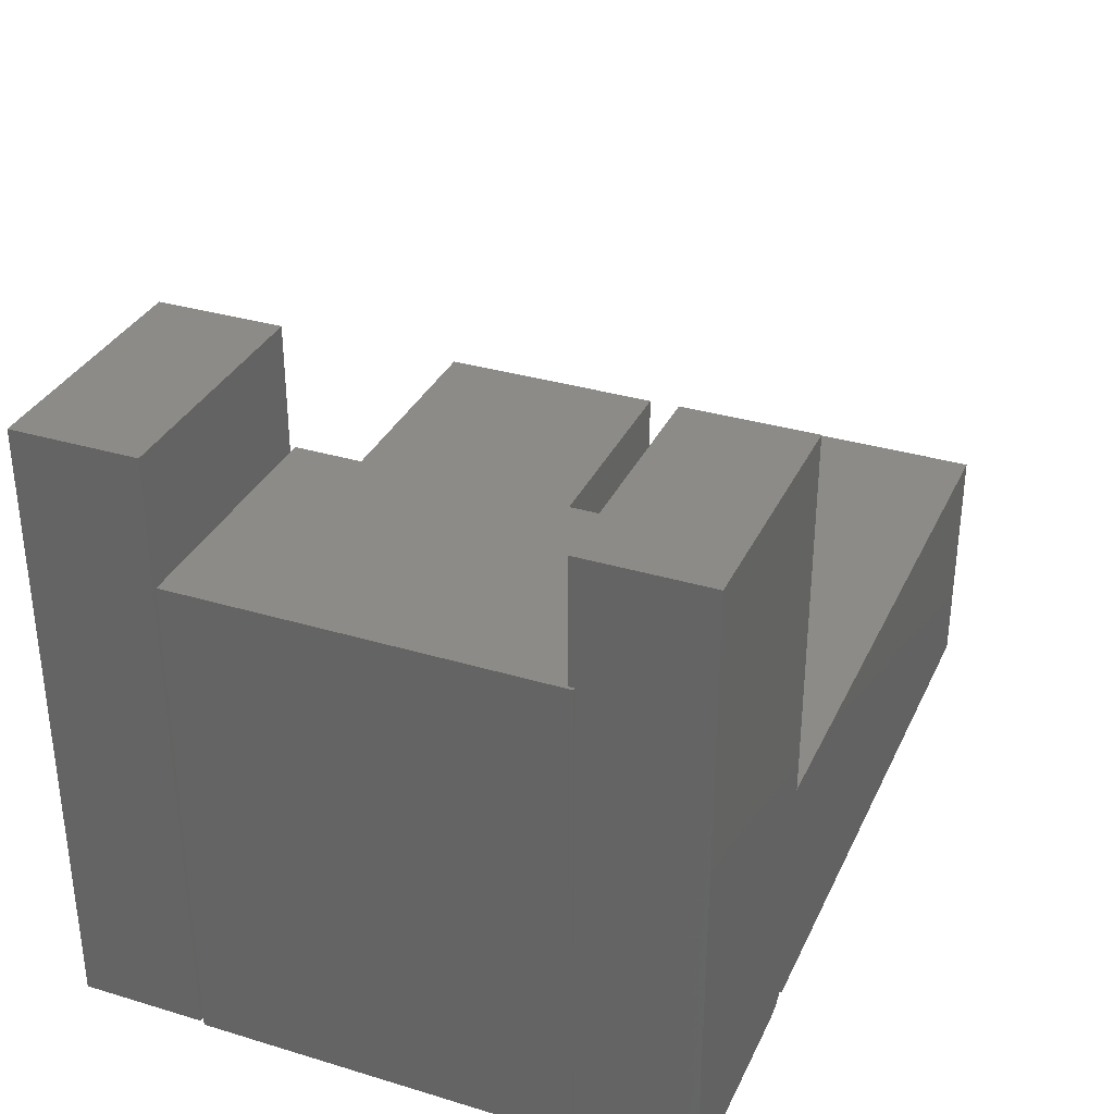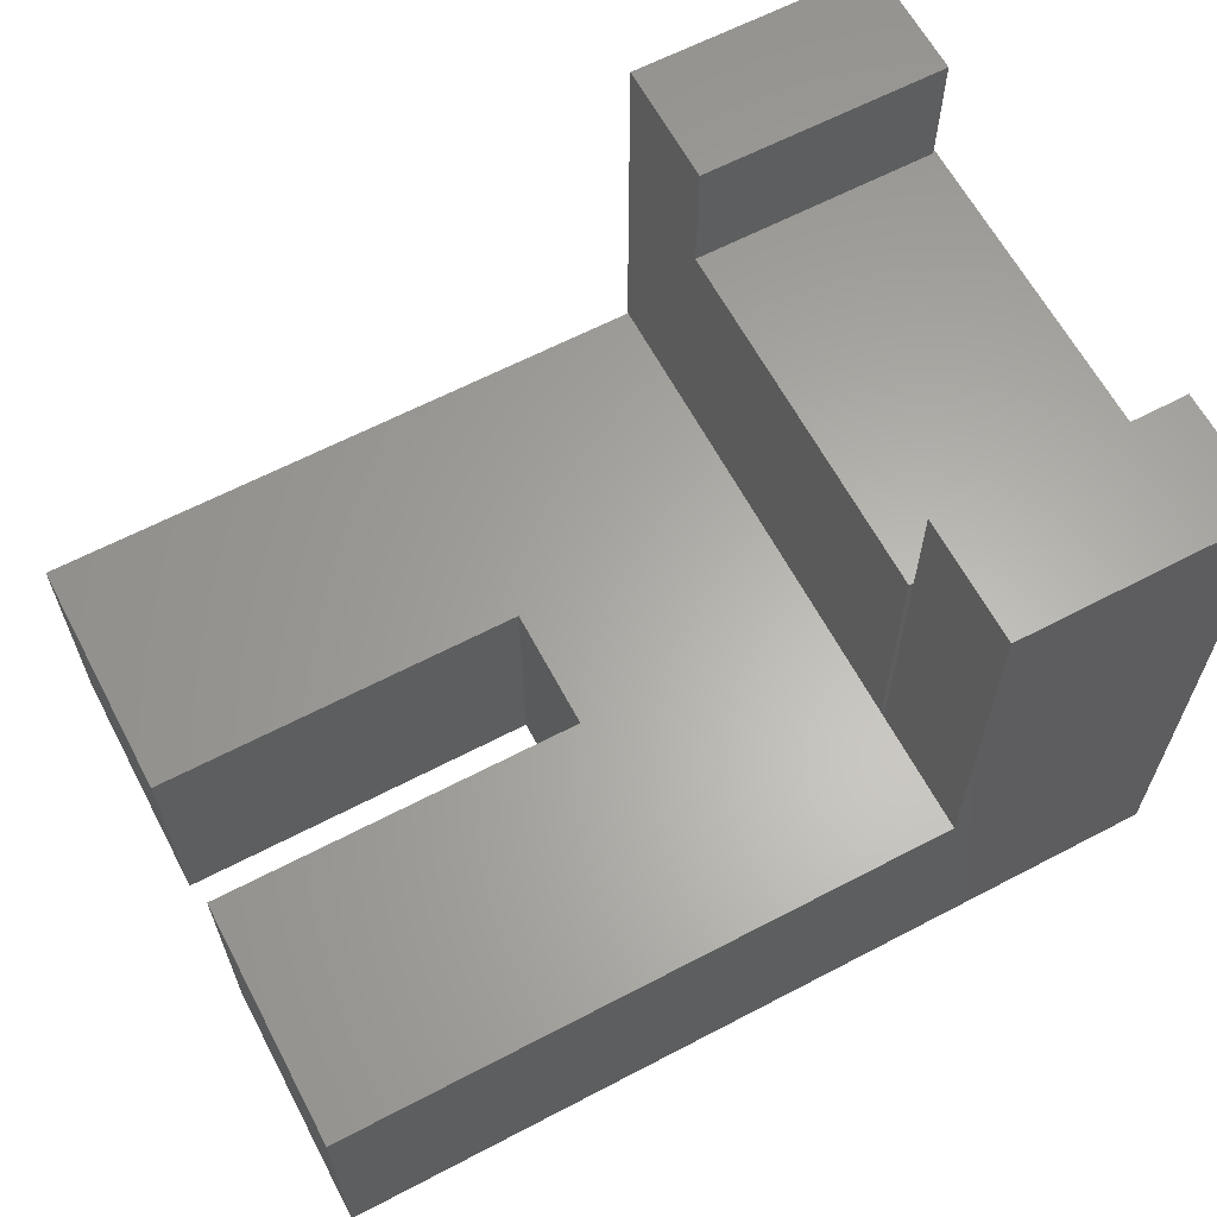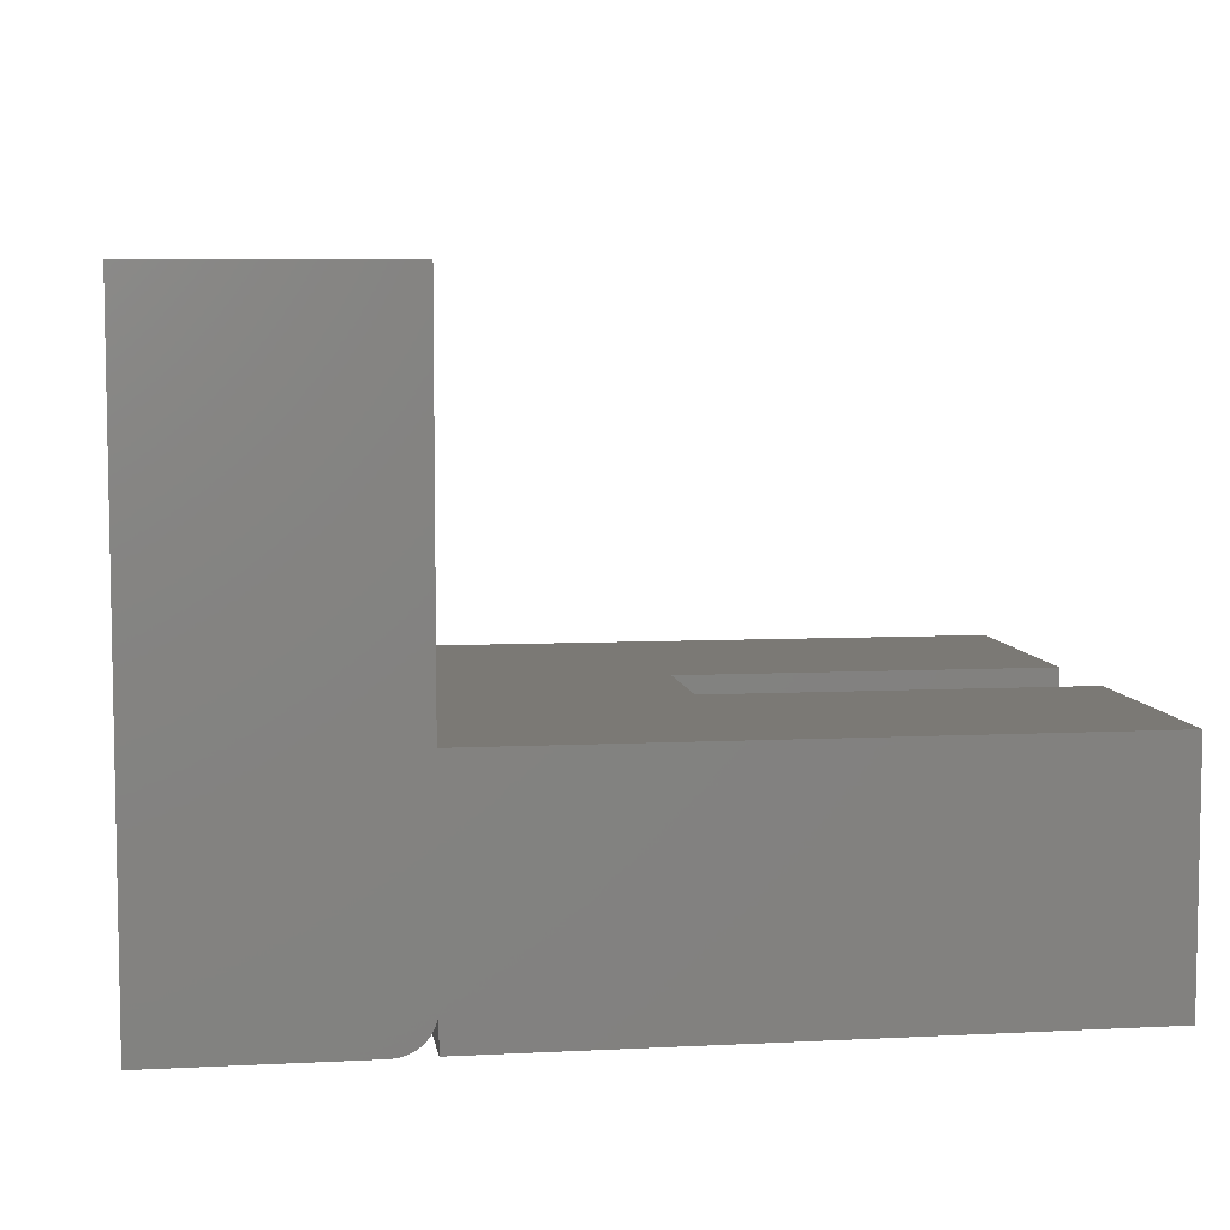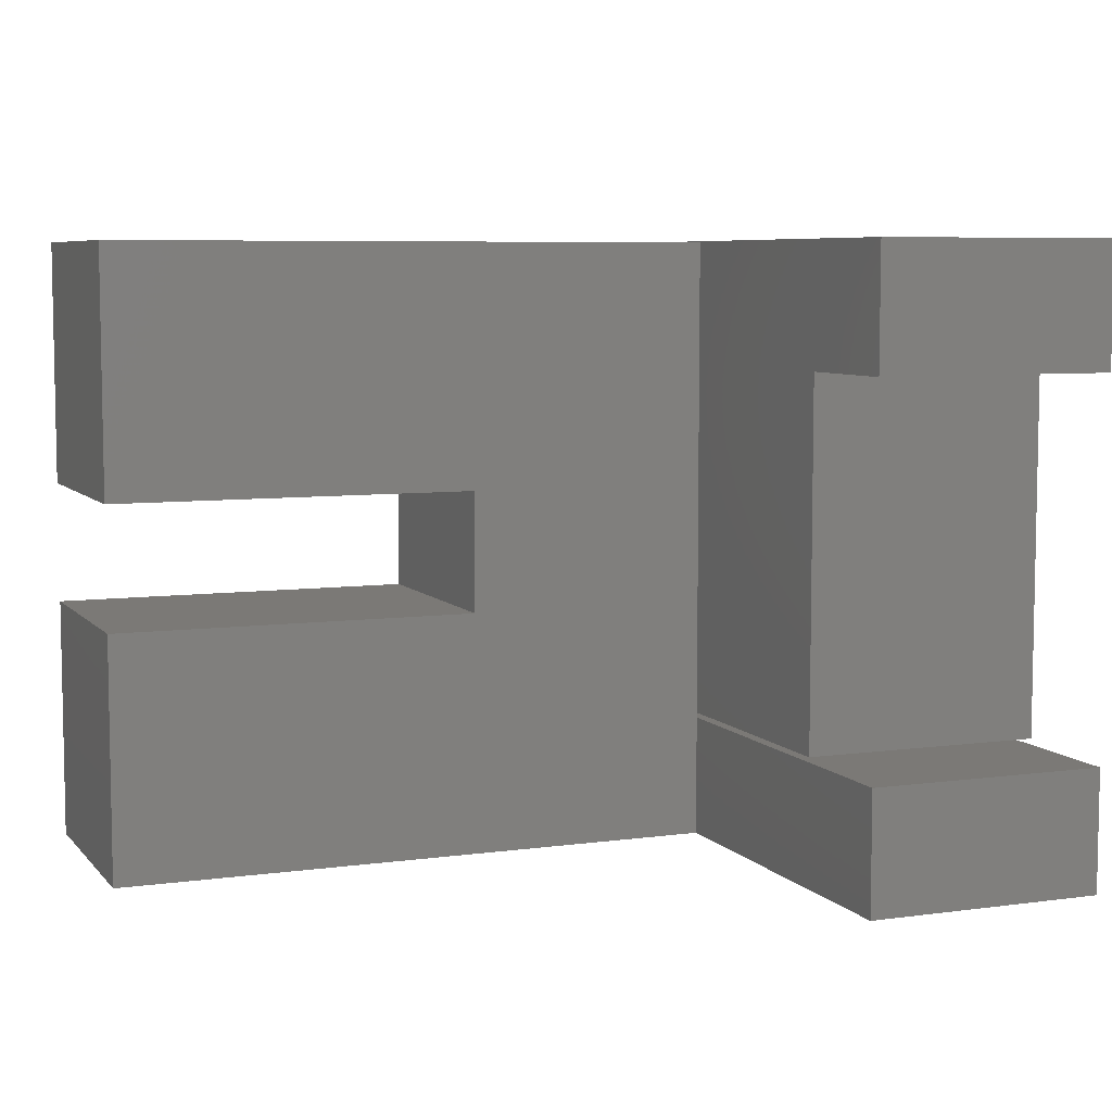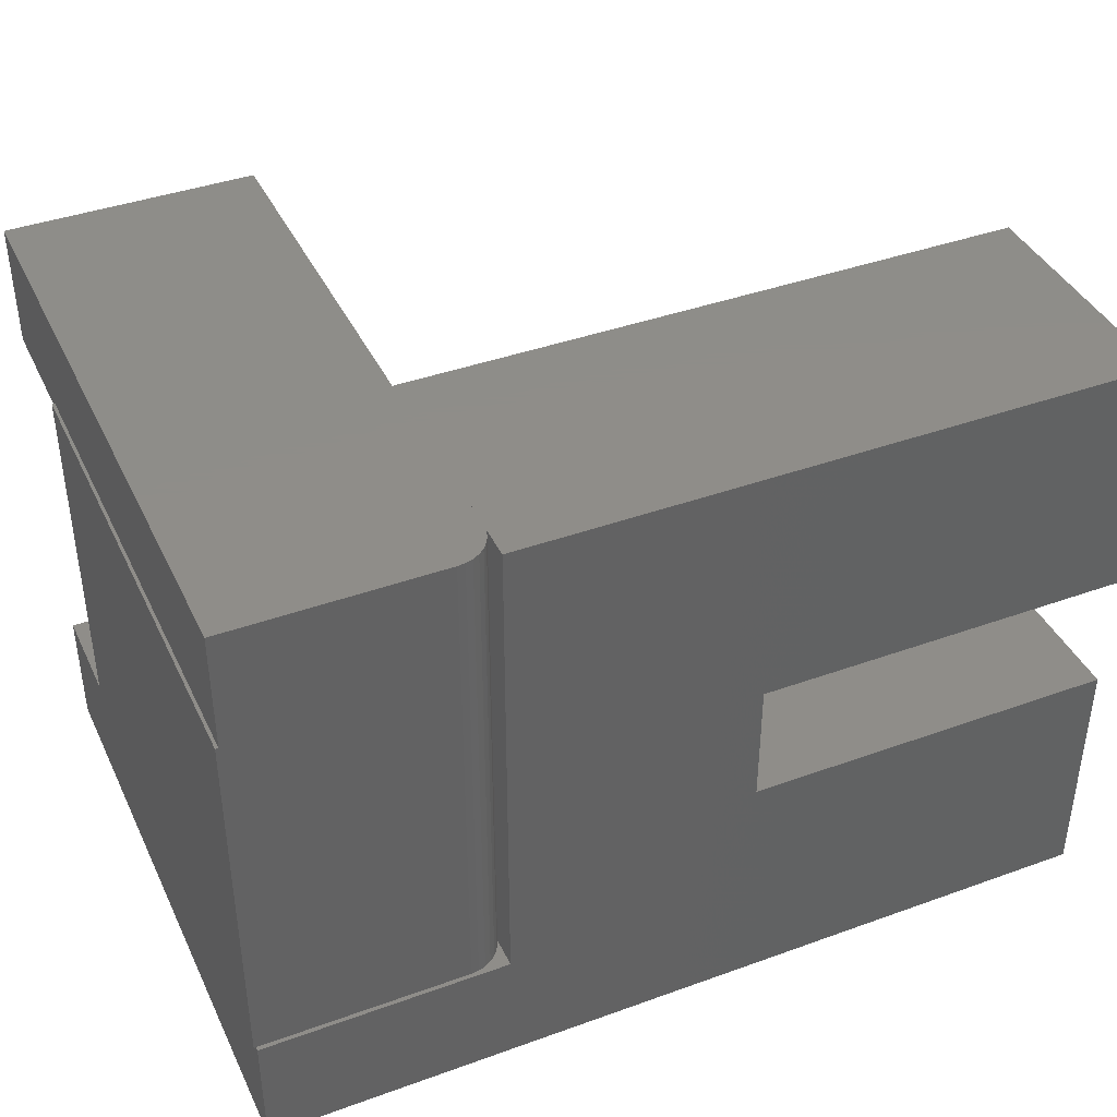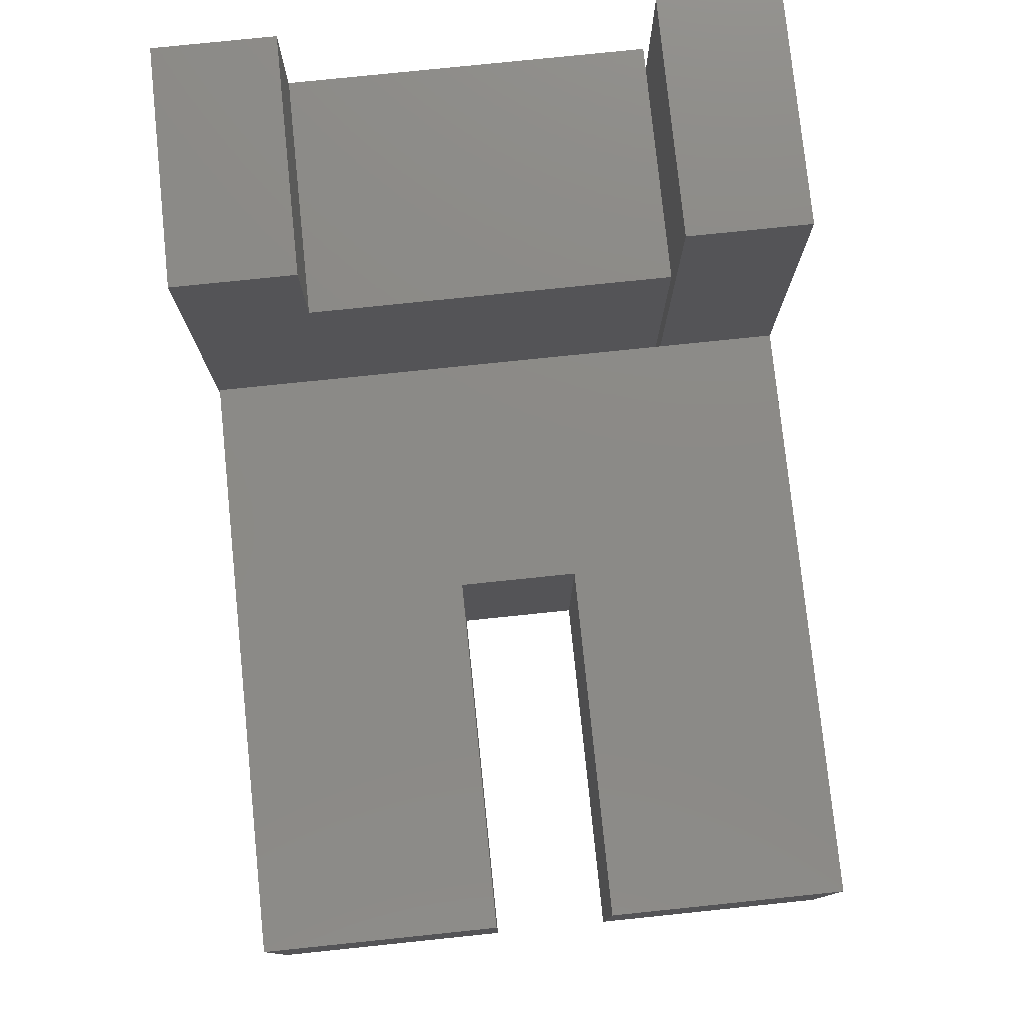
<metadata>
{"format":"stl","ext":"stl","renderer":"f3d","projection":"perspective","resolution":1024,"background":"white","views":[{"elev":33.3,"azim":112.4,"up":"+Z"},{"elev":63.1,"azim":-27.9,"up":"+Z"},{"elev":6.7,"azim":171.5,"up":"+Z"},{"elev":6.8,"azim":-21.9,"up":"+Y"},{"elev":40.4,"azim":156.1,"up":"+Y"},{"elev":78.0,"azim":-95.9,"up":"+Z"}]}
</metadata>
<code>
# stl→obj: 60 verts, 116 faces
v 0.6016 -0.4531 0
v 0.6016 -0.3031 0
v 0.6016 -0.4531 0.75
v 0.6016 -0.3031 0.75
v 0.3047 -0.4531 0.75
v 0.3047 -0.4531 0.2969
v -0.4453 -0.4531 0
v -0.4453 -0.4531 0.2969
v -0.4453 -0.1531 0
v 0.004687 -0.1531 0
v 0.3047 -0.3031 0
v 0.004687 -0.003125 0
v -0.4453 -0.003125 0
v 0.3047 0.1469 0
v -0.4453 0.2969 0
v 0.3047 0.2969 0
v 0.004687 -0.003125 0.2969
v 0.004687 -0.1531 0.2969
v -0.4453 -0.003125 0.2969
v -0.4453 0.2969 0.2969
v -0.4453 -0.1531 0.2969
v 0.3047 -0.3031 0.2969
v 0.3047 -0.2969 0.04688
v 0.3047 -0.2969 0.2969
v 0.3047 0.1469 0.04688
v 0.3047 0.2969 0.04688
v 0.3047 -0.3031 0.75
v 0.3047 0.1469 0.2969
v 0.3047 -0.2969 0.6016
v 0.3047 0.2969 0.2969
v 0.3047 0.1484 0.6016
v 0.3047 0.1484 0.75
v 0.3047 0.2984 0.75
v 0.3047 0.2984 0.04688
v 0.3056 0.2984 0.03773
v 0.3056 -0.2969 0.03773
v 0.3516 0.2984 0
v 0.3516 -0.2969 0
v 0.3424 0.2984 0.0009007
v 0.3424 -0.2969 0.0009007
v 0.3336 0.2984 0.003568
v 0.3336 -0.2969 0.003568
v 0.3255 0.2984 0.0079
v 0.3255 -0.2969 0.0079
v 0.3184 0.2984 0.01373
v 0.3184 -0.2969 0.01373
v 0.3126 0.2984 0.02083
v 0.3126 -0.2969 0.02083
v 0.3083 0.2984 0.02894
v 0.3083 -0.2969 0.02894
v 0.6052 -0.2969 0.6016
v 0.6052 -0.2969 0
v 0.6016 0.2984 0
v 0.6016 0.1562 0
v 0.6052 0.1562 0
v 0.6016 0.2984 0.75
v 0.6052 0.1562 0.6016
v 0.6016 0.1562 0.6016
v 0.6016 0.1484 0.6016
v 0.6016 0.1484 0.75
f 1 2 3
f 3 2 4
f 3 5 1
f 1 5 6
f 1 6 7
f 7 6 8
f 7 9 10
f 7 10 11
f 7 11 2
f 7 2 1
f 12 13 14
f 14 13 15
f 14 15 16
f 12 14 10
f 10 14 11
f 12 10 17
f 17 10 18
f 19 13 17
f 17 13 12
f 20 15 19
f 19 15 13
f 18 10 21
f 21 10 9
f 21 9 8
f 8 9 7
f 22 23 24
f 14 25 11
f 11 25 23
f 11 23 22
f 25 14 26
f 26 14 16
f 22 6 27
f 27 6 5
f 28 24 29
f 30 28 29
f 30 29 31
f 30 31 32
f 30 32 33
f 30 33 34
f 30 34 26
f 27 4 22
f 22 4 2
f 22 2 11
f 35 36 23
f 35 23 25
f 35 25 26
f 35 26 34
f 37 38 39
f 39 38 40
f 39 40 41
f 41 40 42
f 41 42 43
f 43 42 44
f 43 44 45
f 45 44 46
f 45 46 47
f 47 46 48
f 47 48 49
f 49 48 50
f 49 50 35
f 35 50 36
f 46 50 48
f 51 29 24
f 51 24 23
f 51 23 36
f 51 36 52
f 36 50 46
f 36 46 44
f 36 44 42
f 36 42 40
f 36 40 38
f 36 38 52
f 24 28 17
f 24 17 18
f 24 18 21
f 24 21 22
f 30 20 28
f 28 20 19
f 28 19 17
f 6 22 8
f 8 22 21
f 20 30 15
f 15 30 26
f 15 26 16
f 38 37 53
f 38 53 54
f 38 54 55
f 38 55 52
f 37 41 53
f 37 39 41
f 45 47 49
f 56 53 35
f 56 35 34
f 56 34 33
f 35 53 41
f 35 41 43
f 35 43 45
f 35 45 49
f 55 54 57
f 57 54 58
f 57 58 59
f 31 29 59
f 59 29 51
f 59 51 57
f 31 59 32
f 32 59 60
f 56 60 59
f 56 59 58
f 56 58 54
f 56 54 53
f 52 55 51
f 51 55 57
f 5 3 27
f 27 3 4
f 32 60 33
f 33 60 56

</code>
